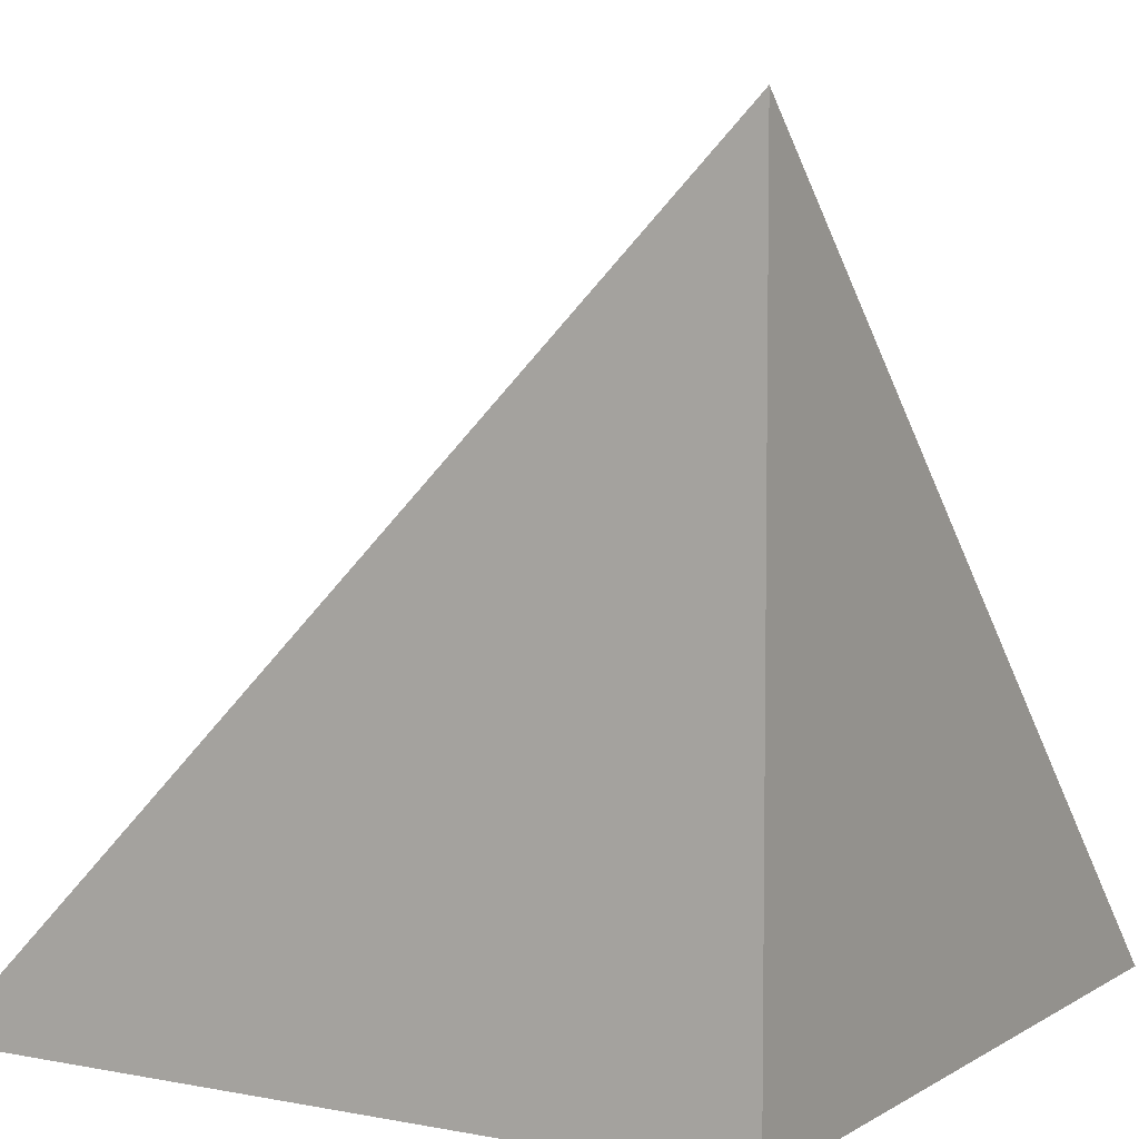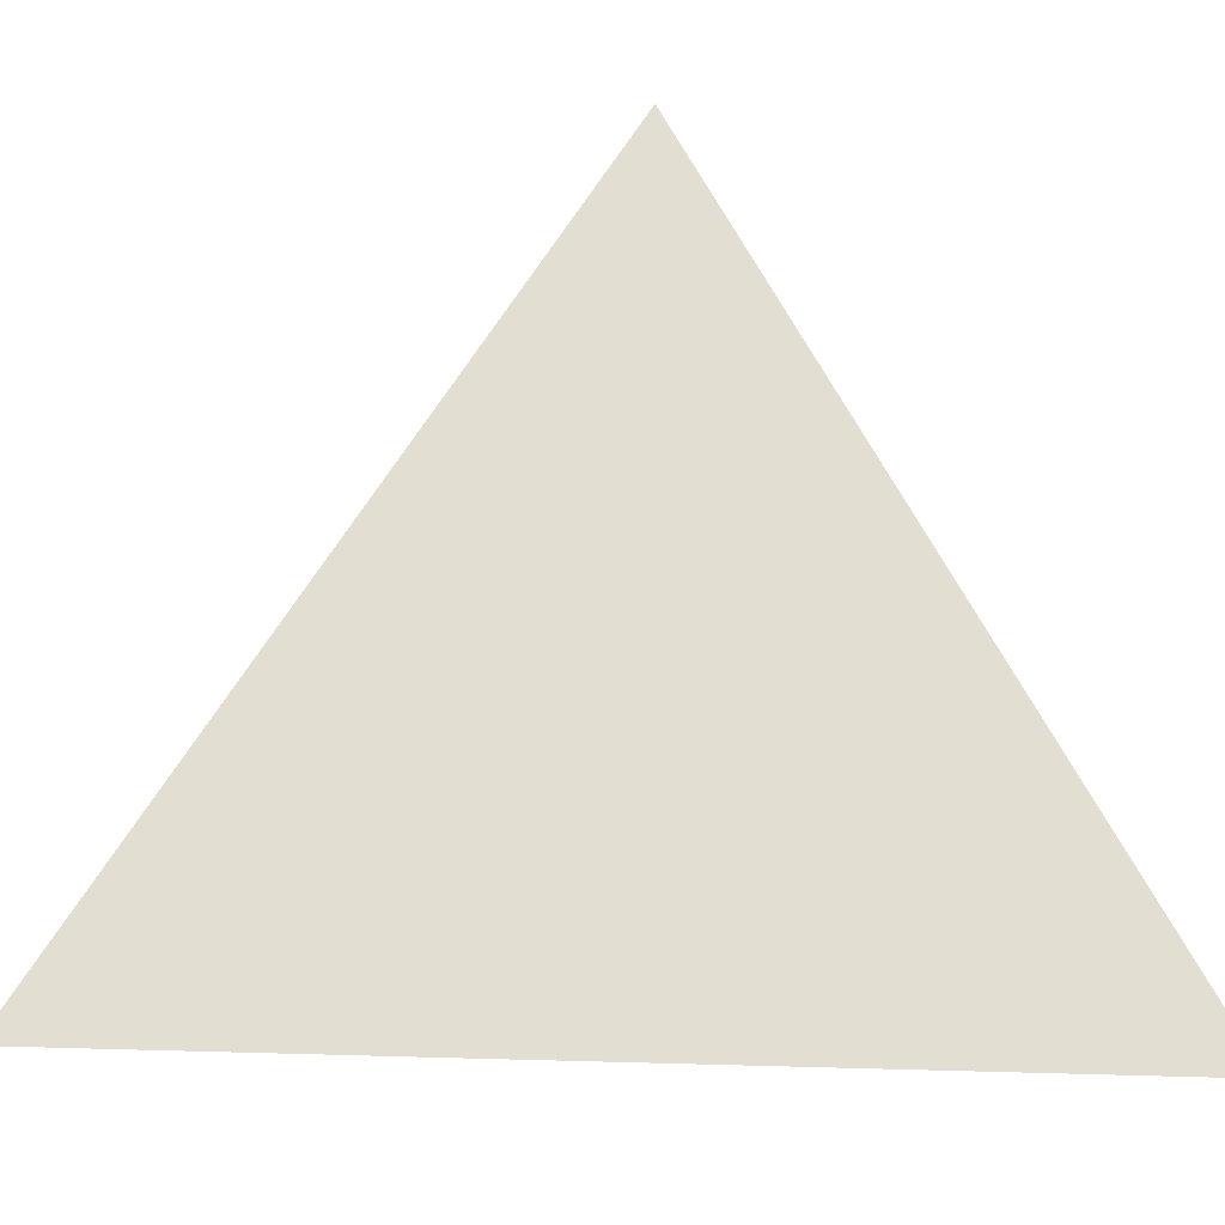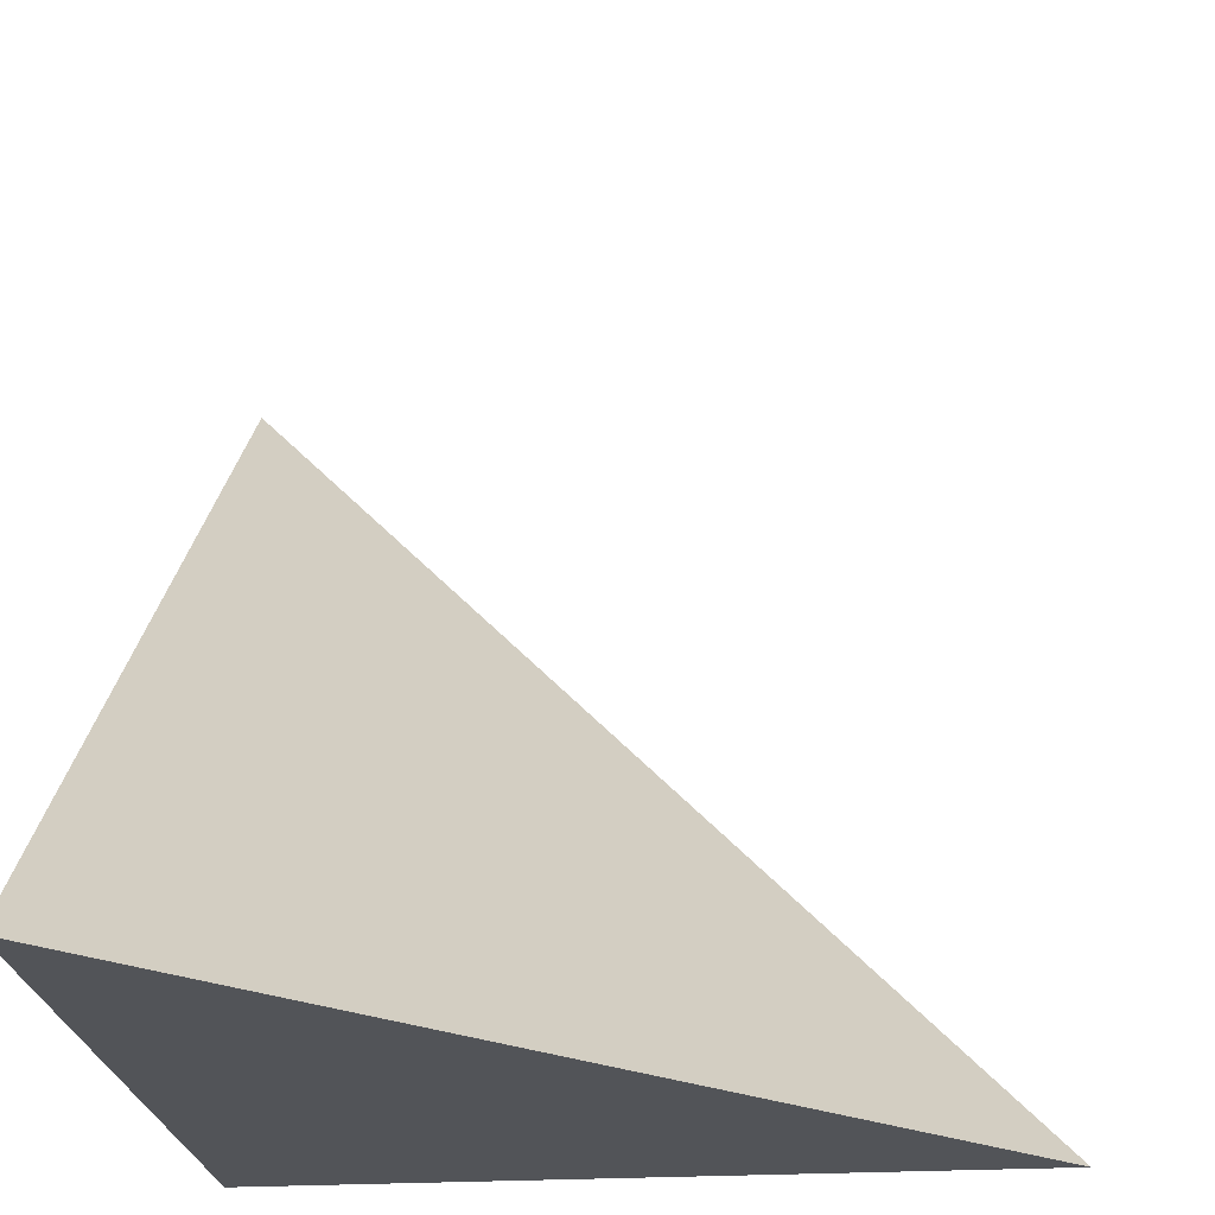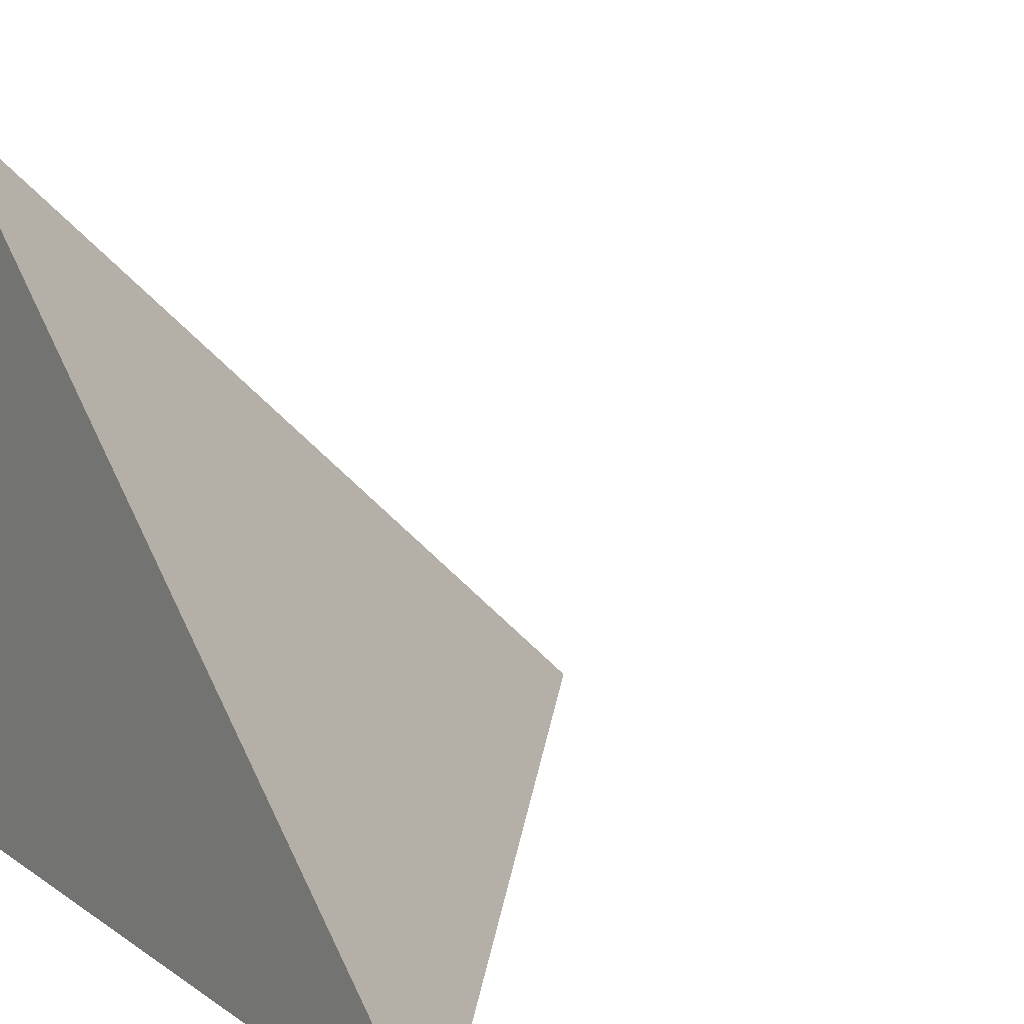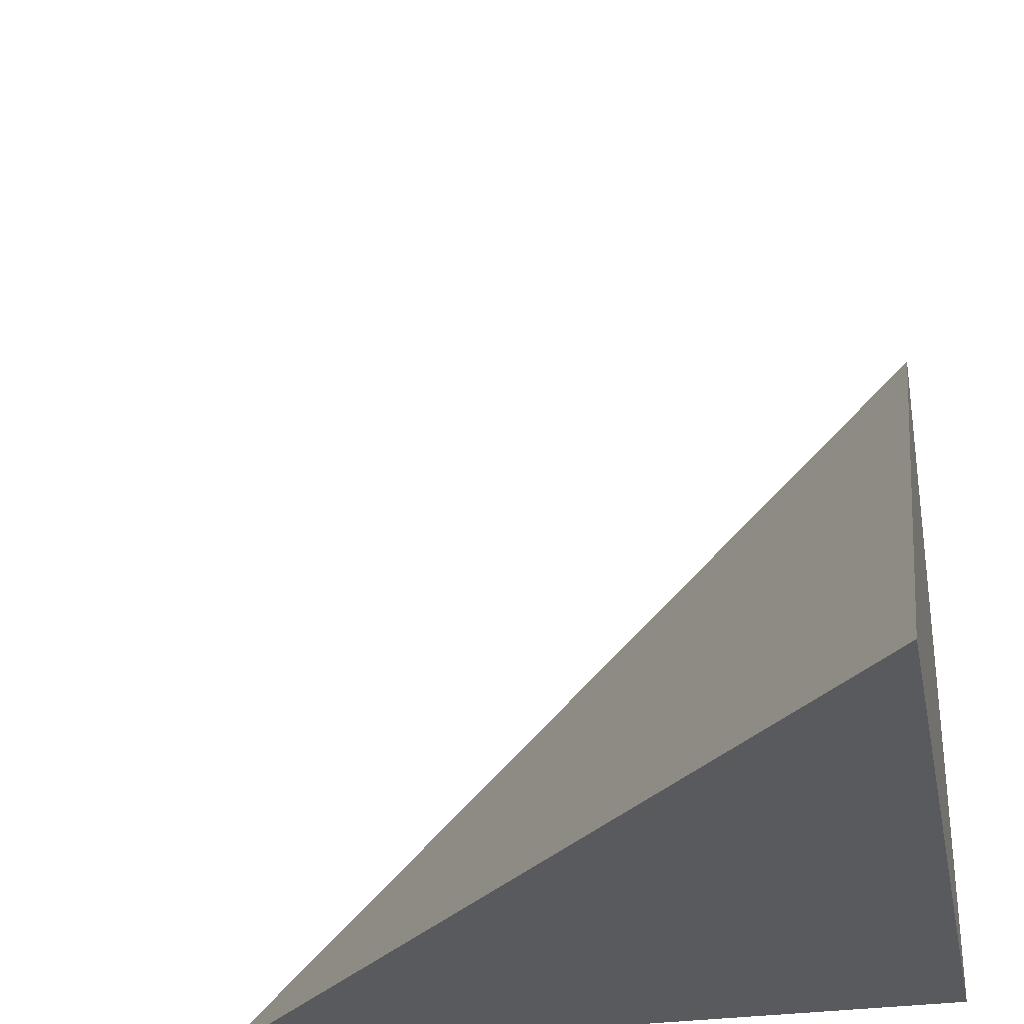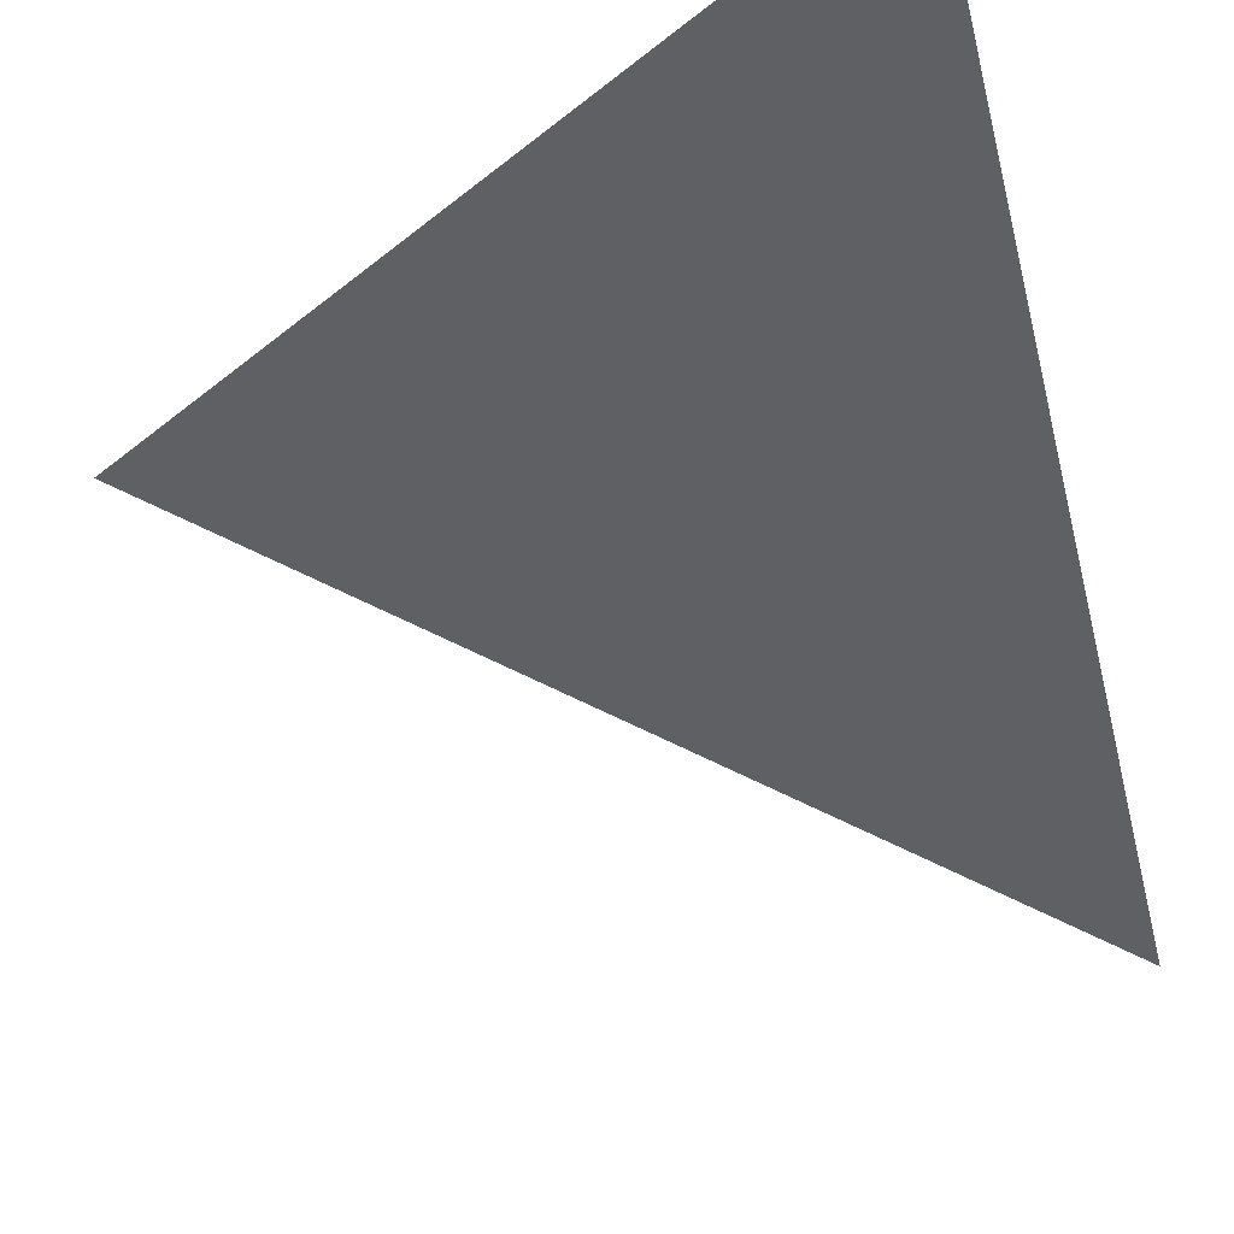
<metadata>
{"format":"obj","ext":"obj","renderer":"f3d","projection":"perspective","resolution":1024,"background":"white","views":[{"elev":5.7,"azim":-149.5,"up":"+Y"},{"elev":11.7,"azim":139.3,"up":"+Z"},{"elev":-23.1,"azim":95.9,"up":"+Z"},{"elev":18.2,"azim":51.6,"up":"+Z"},{"elev":-31.2,"azim":101.1,"up":"+Y"},{"elev":76.0,"azim":160.1,"up":"+Z"}]}
</metadata>
<code>
v  1  0.9971  1
v  2  0.9971  1
v  1  1.997  1
v  1  0.9971  2
f 1 3 2
f 1 4 3
f 1 2 4
f 2 3 4

</code>
